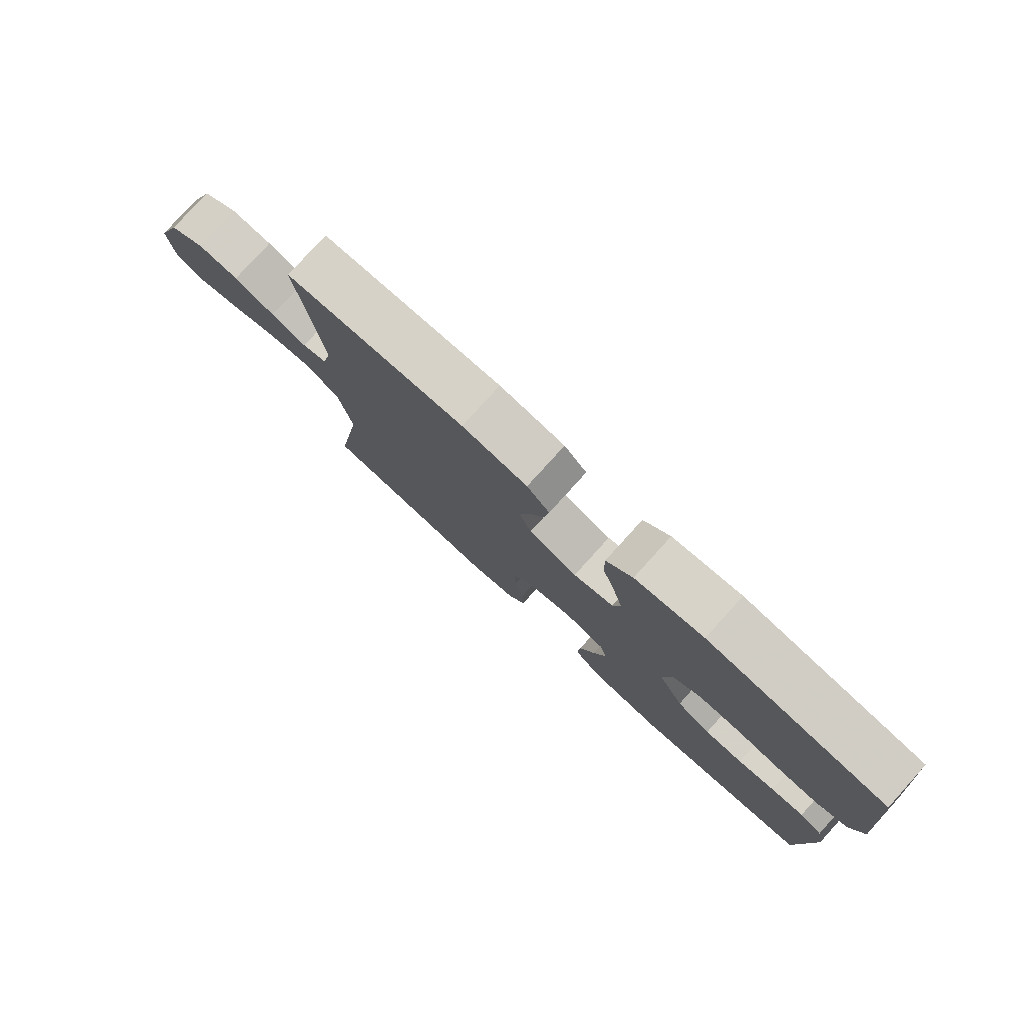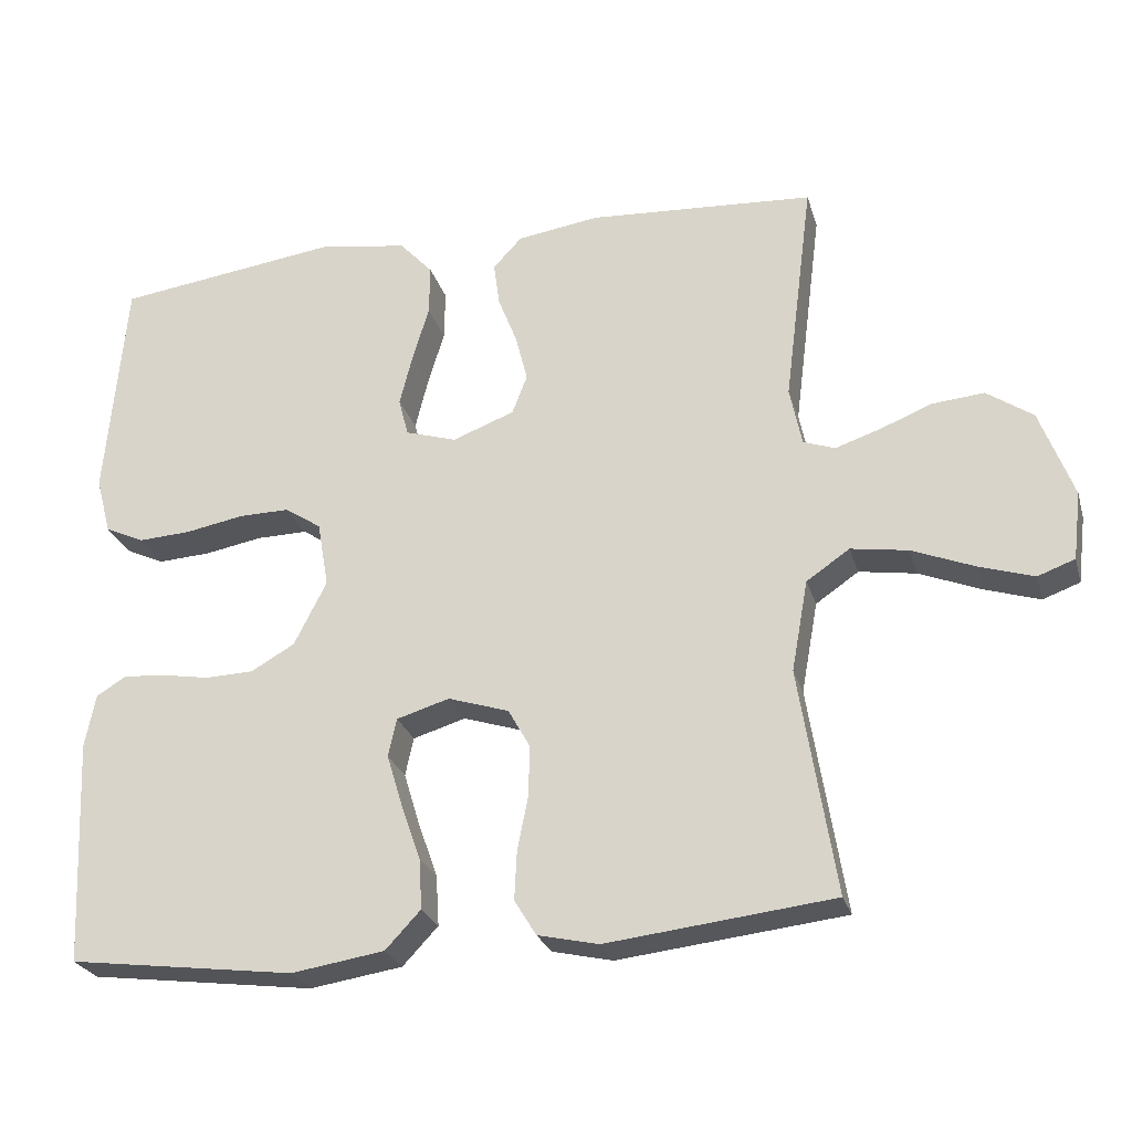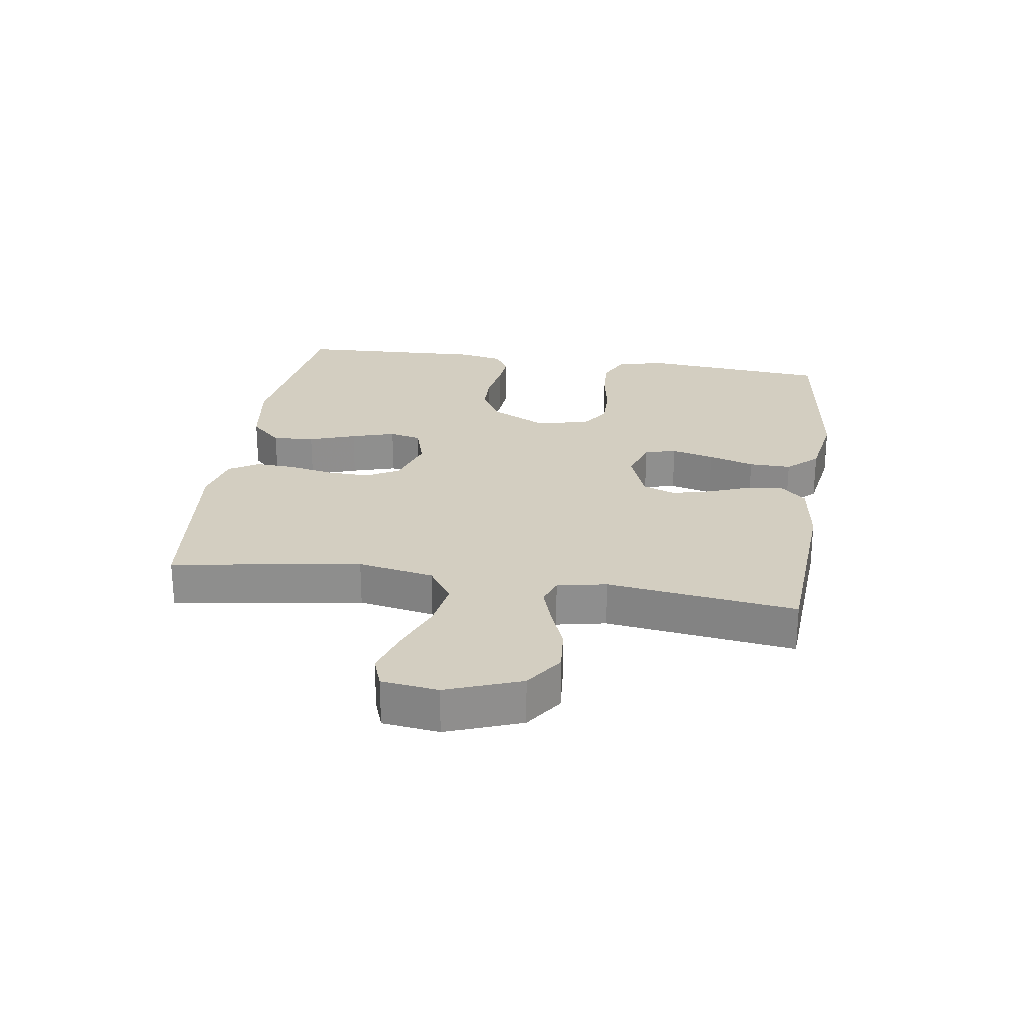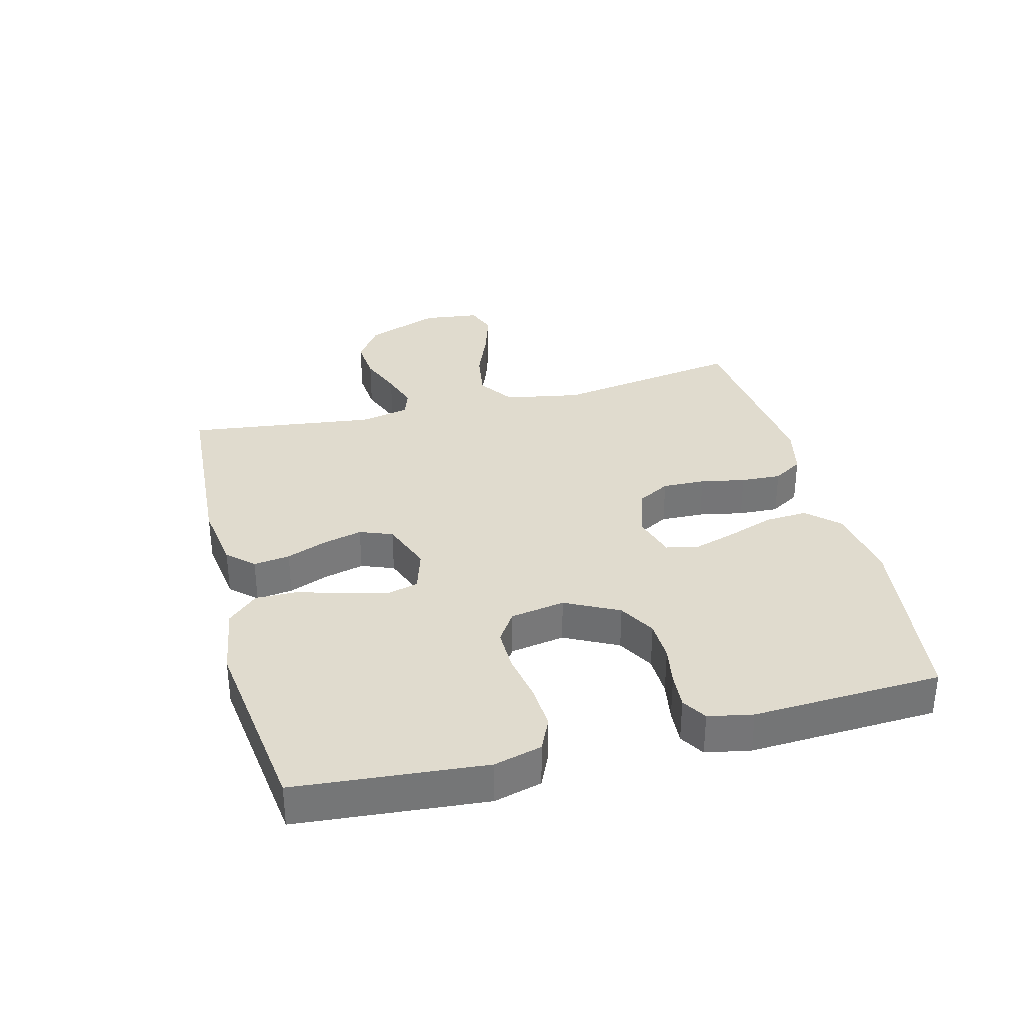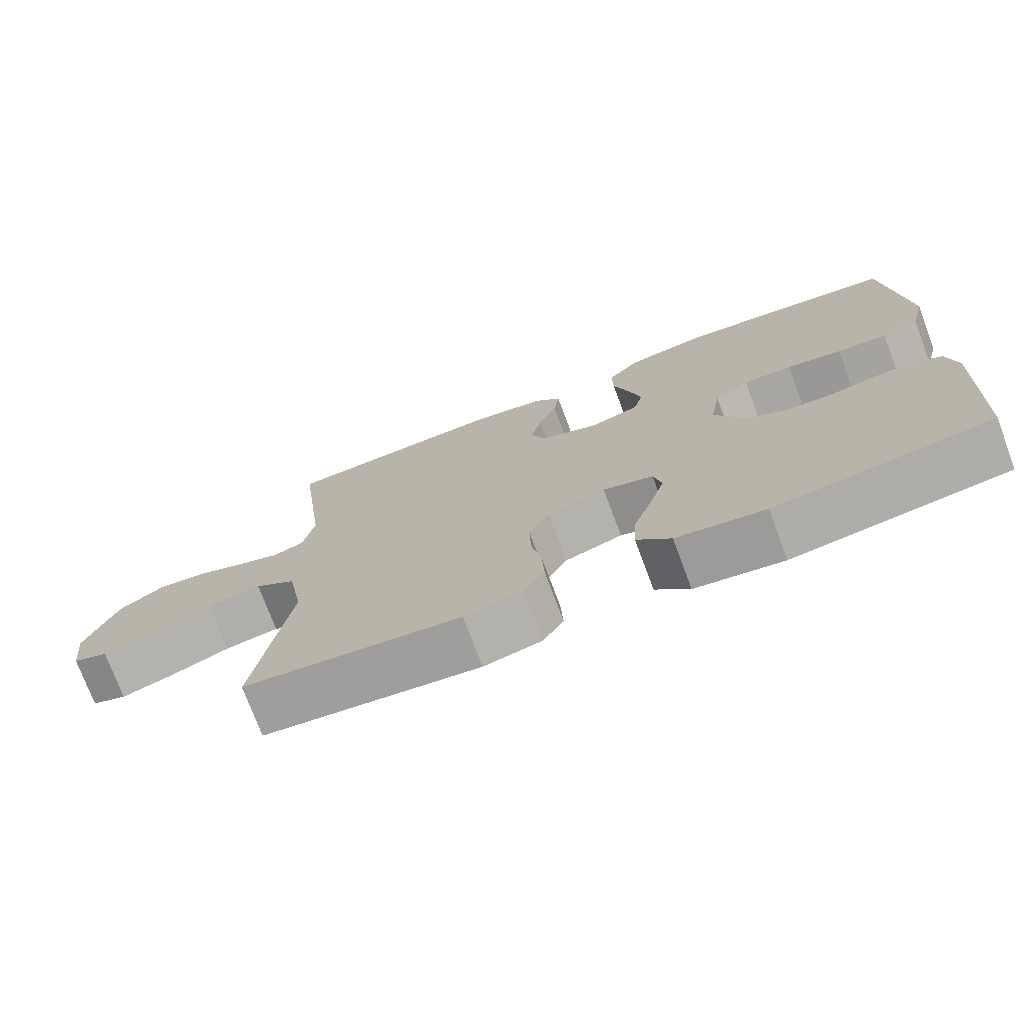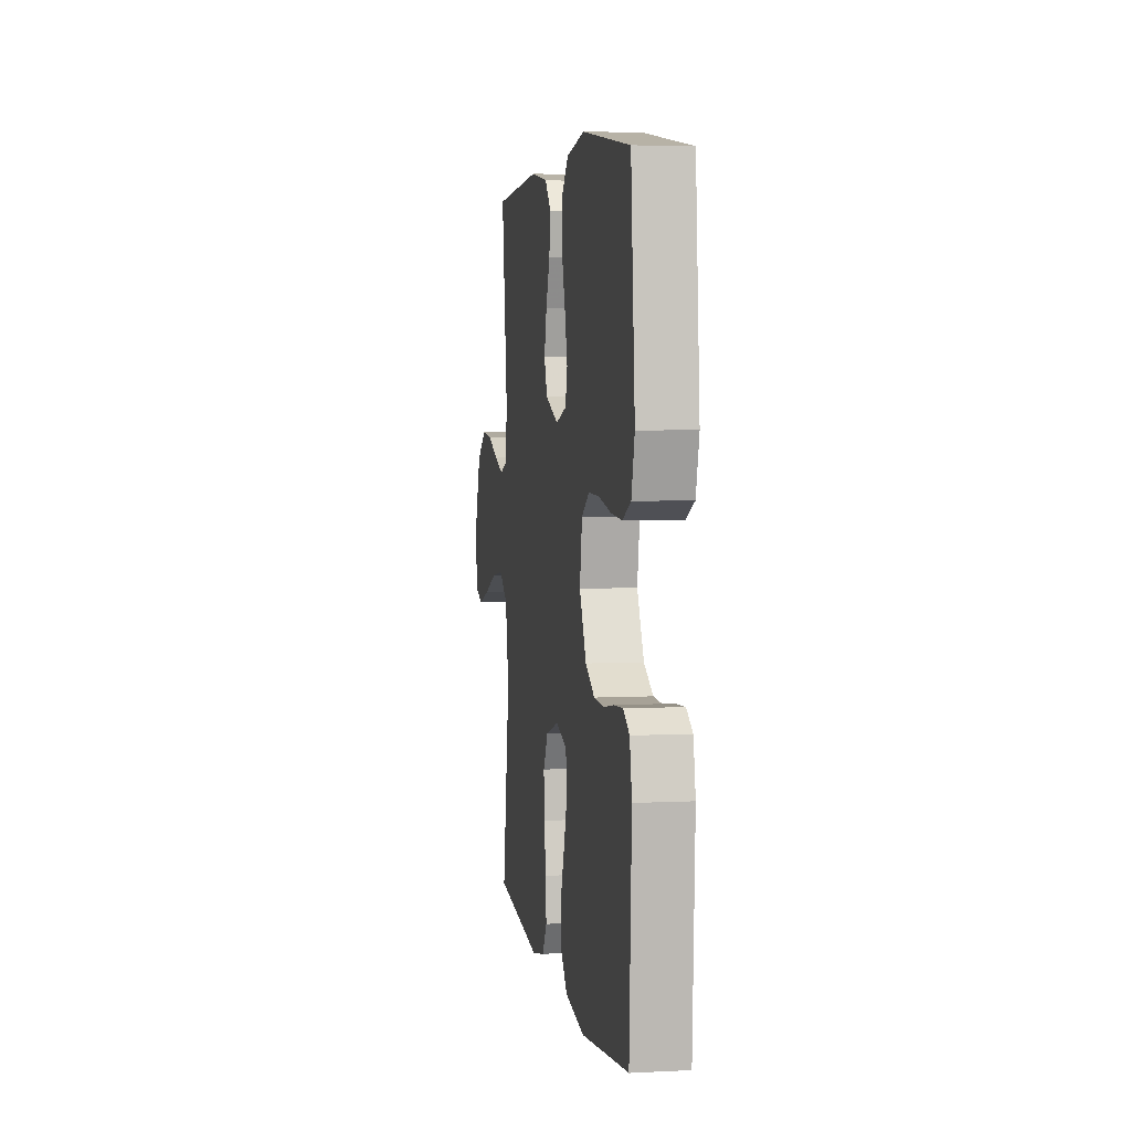
<metadata>
{"format":"obj","ext":"obj","renderer":"f3d","projection":"perspective","resolution":1024,"background":"white","views":[{"elev":79.1,"azim":42.2,"up":"+Z"},{"elev":-25.8,"azim":-164.8,"up":"+Z"},{"elev":25.3,"azim":-81.3,"up":"+Y"},{"elev":33.7,"azim":75.6,"up":"+Y"},{"elev":-74.4,"azim":20.5,"up":"+Z"},{"elev":4.8,"azim":80.8,"up":"+Z"}]}
</metadata>
<code>
v -0.5 0.07 -0.5
v -0.452 0.07 -0.2
v -0.474 0.07 -0.079
v -0.531 0.07 -0.04
v -0.607 0.07 -0.052
v -0.689 0.07 -0.085
v -0.762 0.07 -0.108
v -0.811 0.07 -0.09
v -0.822 0.07 0
v -0.778 0.07 0.118
v -0.717 0.07 0.16
v -0.648 0.07 0.154
v -0.58 0.07 0.127
v -0.52 0.07 0.107
v -0.478 0.07 0.122
v -0.462 0.07 0.2
v -0.5 0.07 0.5
v -0.2 0.07 0.519
v -0.091 0.07 0.503
v -0.053 0.07 0.462
v -0.061 0.07 0.404
v -0.086 0.07 0.34
v -0.102 0.07 0.277
v -0.082 0.07 0.225
v 0 0.07 0.194
v 0.068 0.07 0.215
v 0.081 0.07 0.265
v 0.064 0.07 0.333
v 0.042 0.07 0.406
v 0.041 0.07 0.473
v 0.085 0.07 0.521
v 0.2 0.07 0.54
v 0.5 0.07 0.5
v 0.526 0.07 0.2
v 0.506 0.07 0.124
v 0.454 0.07 0.1
v 0.384 0.07 0.104
v 0.307 0.07 0.118
v 0.239 0.07 0.119
v 0.191 0.07 0.087
v 0.176 0.07 0
v 0.219 0.07 -0.085
v 0.277 0.07 -0.118
v 0.342 0.07 -0.12
v 0.405 0.07 -0.109
v 0.461 0.07 -0.105
v 0.5 0.07 -0.129
v 0.514 0.07 -0.2
v 0.5 0.07 -0.5
v 0.2 0.07 -0.539
v 0.077 0.07 -0.52
v 0.03 0.07 -0.47
v 0.034 0.07 -0.403
v 0.06 0.07 -0.329
v 0.081 0.07 -0.26
v 0.07 0.07 -0.209
v 0 0.07 -0.188
v -0.081 0.07 -0.214
v -0.11 0.07 -0.266
v -0.108 0.07 -0.334
v -0.094 0.07 -0.405
v -0.091 0.07 -0.469
v -0.12 0.07 -0.516
v -0.2 0.07 -0.534
v -0.5 0 -0.5
v -0.452 0 -0.2
v -0.474 0 -0.079
v -0.531 0 -0.04
v -0.607 0 -0.052
v -0.689 0 -0.085
v -0.762 0 -0.108
v -0.811 0 -0.09
v -0.822 0 0
v -0.778 0 0.118
v -0.717 0 0.16
v -0.648 0 0.154
v -0.58 0 0.127
v -0.52 0 0.107
v -0.478 0 0.122
v -0.462 0 0.2
v -0.5 0 0.5
v -0.2 0 0.519
v -0.091 0 0.503
v -0.053 0 0.462
v -0.061 0 0.404
v -0.086 0 0.34
v -0.102 0 0.277
v -0.082 0 0.225
v 0 0 0.194
v 0.068 0 0.215
v 0.081 0 0.265
v 0.064 0 0.333
v 0.042 0 0.406
v 0.041 0 0.473
v 0.085 0 0.521
v 0.2 0 0.54
v 0.5 0 0.5
v 0.526 0 0.2
v 0.506 0 0.124
v 0.454 0 0.1
v 0.384 0 0.104
v 0.307 0 0.118
v 0.239 0 0.119
v 0.191 0 0.087
v 0.176 0 0
v 0.219 0 -0.085
v 0.277 0 -0.118
v 0.342 0 -0.12
v 0.405 0 -0.109
v 0.461 0 -0.105
v 0.5 0 -0.129
v 0.514 0 -0.2
v 0.5 0 -0.5
v 0.2 0 -0.539
v 0.077 0 -0.52
v 0.03 0 -0.47
v 0.034 0 -0.403
v 0.06 0 -0.329
v 0.081 0 -0.26
v 0.07 0 -0.209
v 0 0 -0.188
v -0.081 0 -0.214
v -0.11 0 -0.266
v -0.108 0 -0.334
v -0.094 0 -0.405
v -0.091 0 -0.469
v -0.12 0 -0.516
v -0.2 0 -0.534
f 63 64 1 2
f 60 61 62 63
f 59 60 63 2
f 58 59 2 3
f 57 58 3 4
f 51 52 53 54
f 51 54 55
f 50 51 55
f 49 50 55 56
f 47 48 49 56
f 44 45 46 47
f 43 44 47 56
f 35 36 37 38
f 35 38 39
f 34 35 39
f 33 34 39
f 32 33 39 40
f 28 29 30 31
f 27 28 31 32
f 26 27 32 40
f 19 20 21 22
f 19 22 23
f 16 17 18 19
f 15 16 19 23
f 10 11 12 13
f 10 13 14
f 9 10 14
f 8 9 14
f 5 6 7 8
f 5 8 14 15
f 42 43 56 57
f 41 42 57 4
f 25 26 40 41
f 24 25 41 4
f 15 23 24
f 4 5 15 24
f 66 65 128 127
f 127 126 125 124
f 66 127 124 123
f 67 66 123 122
f 68 67 122 121
f 118 117 116 115
f 119 118 115
f 119 115 114
f 120 119 114 113
f 120 113 112 111
f 111 110 109 108
f 120 111 108 107
f 102 101 100 99
f 103 102 99
f 103 99 98
f 103 98 97
f 104 103 97 96
f 95 94 93 92
f 96 95 92 91
f 104 96 91 90
f 86 85 84 83
f 87 86 83
f 83 82 81 80
f 87 83 80 79
f 77 76 75 74
f 78 77 74
f 78 74 73
f 78 73 72
f 72 71 70 69
f 79 78 72 69
f 121 120 107 106
f 68 121 106 105
f 105 104 90 89
f 68 105 89 88
f 88 87 79
f 88 79 69 68
f 1 65 66 2
f 2 66 67 3
f 3 67 68 4
f 4 68 69 5
f 5 69 70 6
f 6 70 71 7
f 7 71 72 8
f 8 72 73 9
f 9 73 74 10
f 10 74 75 11
f 11 75 76 12
f 12 76 77 13
f 13 77 78 14
f 14 78 79 15
f 15 79 80 16
f 16 80 81 17
f 17 81 82 18
f 18 82 83 19
f 19 83 84 20
f 20 84 85 21
f 21 85 86 22
f 22 86 87 23
f 23 87 88 24
f 24 88 89 25
f 25 89 90 26
f 26 90 91 27
f 27 91 92 28
f 28 92 93 29
f 29 93 94 30
f 30 94 95 31
f 31 95 96 32
f 32 96 97 33
f 33 97 98 34
f 34 98 99 35
f 35 99 100 36
f 36 100 101 37
f 37 101 102 38
f 38 102 103 39
f 39 103 104 40
f 40 104 105 41
f 41 105 106 42
f 42 106 107 43
f 43 107 108 44
f 44 108 109 45
f 45 109 110 46
f 46 110 111 47
f 47 111 112 48
f 48 112 113 49
f 49 113 114 50
f 50 114 115 51
f 51 115 116 52
f 52 116 117 53
f 53 117 118 54
f 54 118 119 55
f 55 119 120 56
f 56 120 121 57
f 57 121 122 58
f 58 122 123 59
f 59 123 124 60
f 60 124 125 61
f 61 125 126 62
f 62 126 127 63
f 63 127 128 64
f 64 128 65 1

</code>
